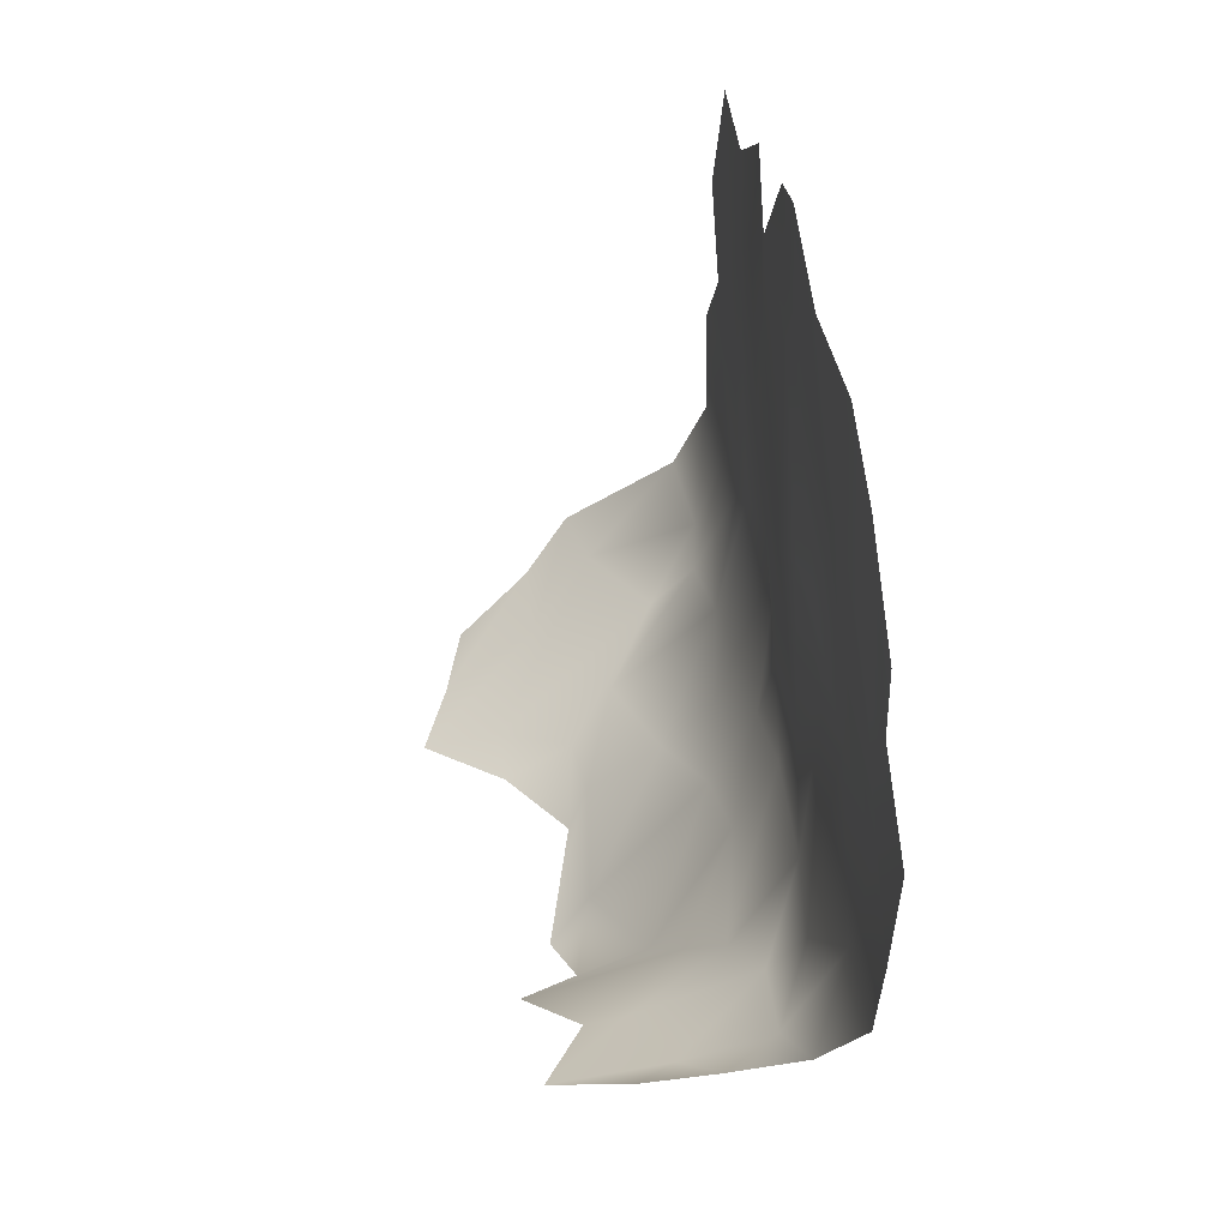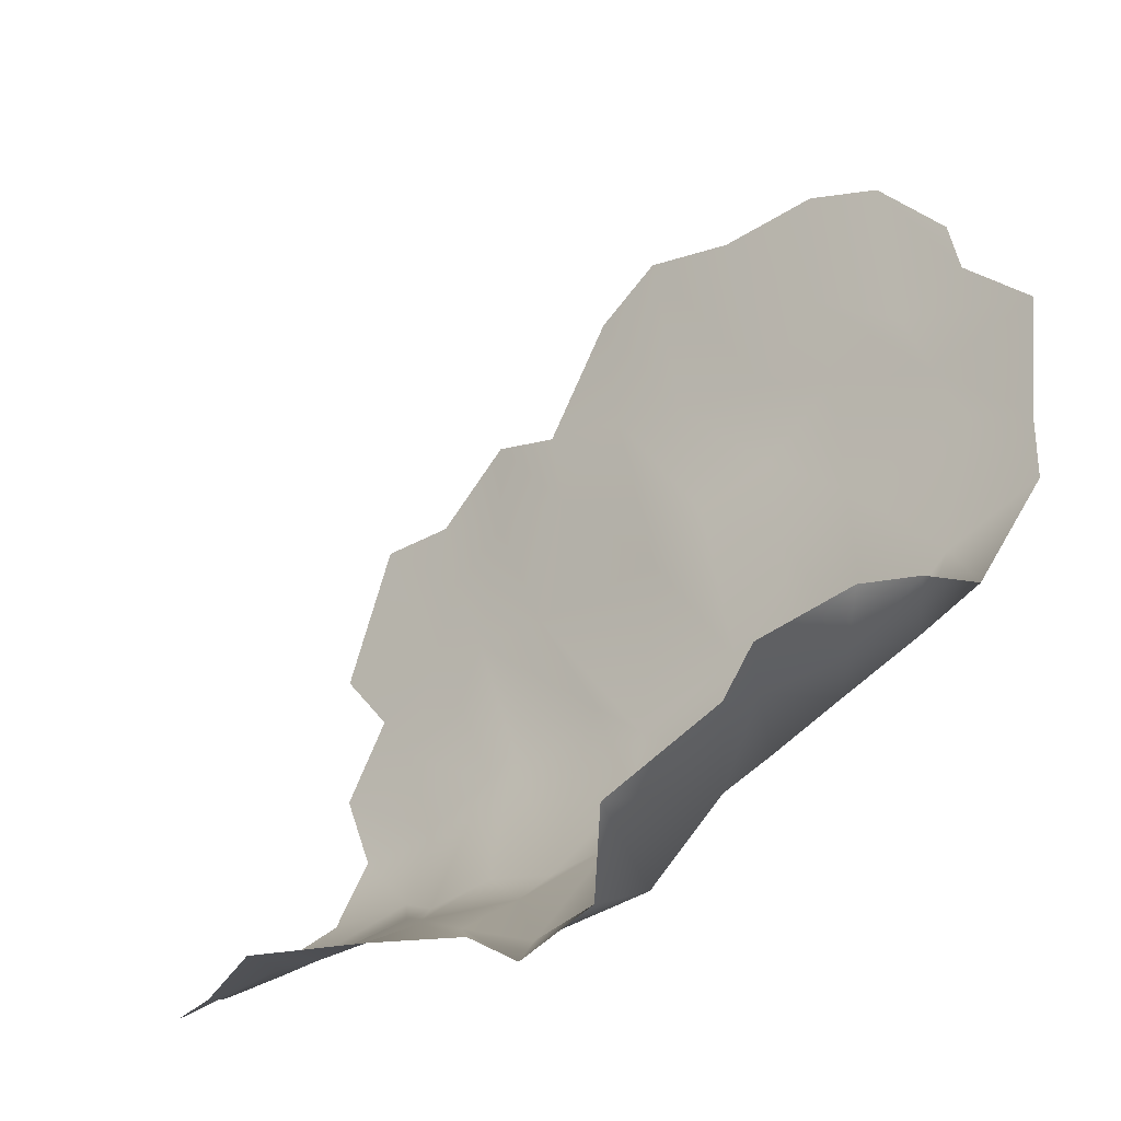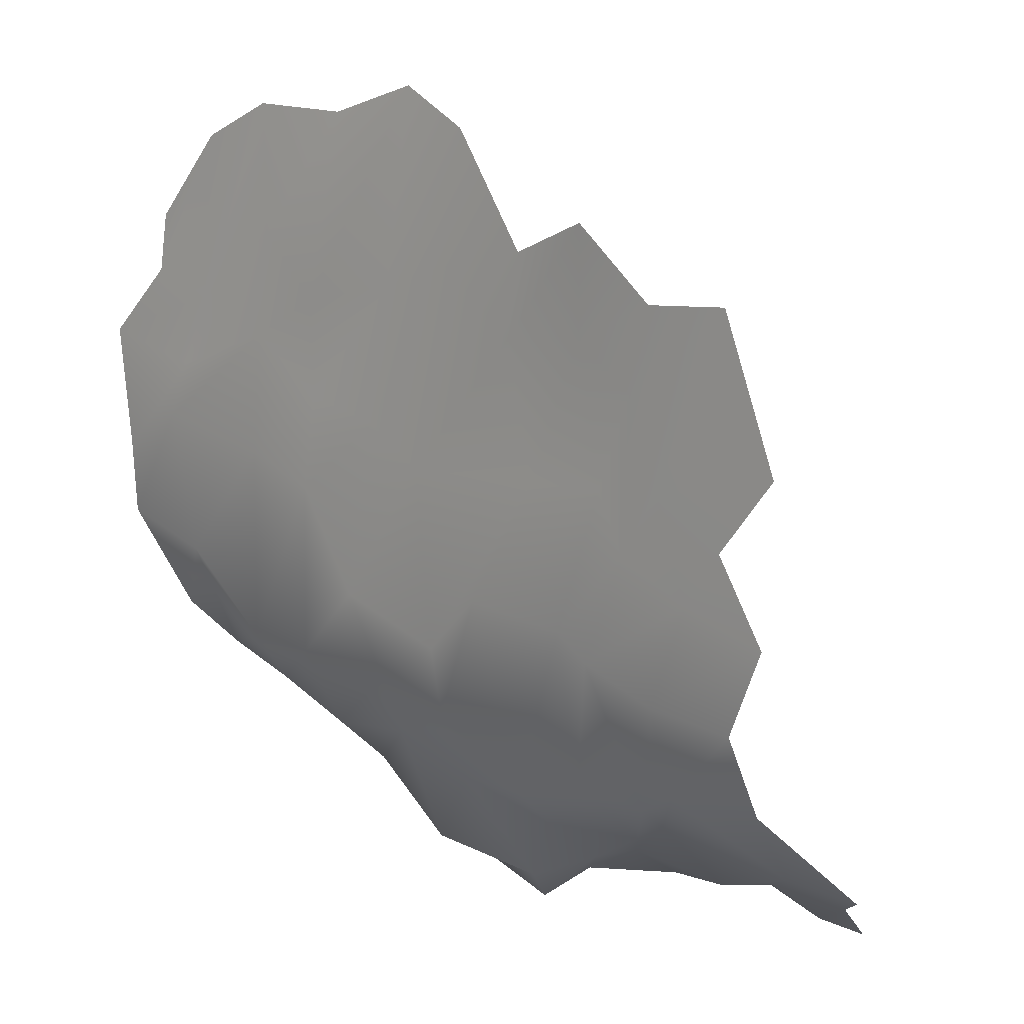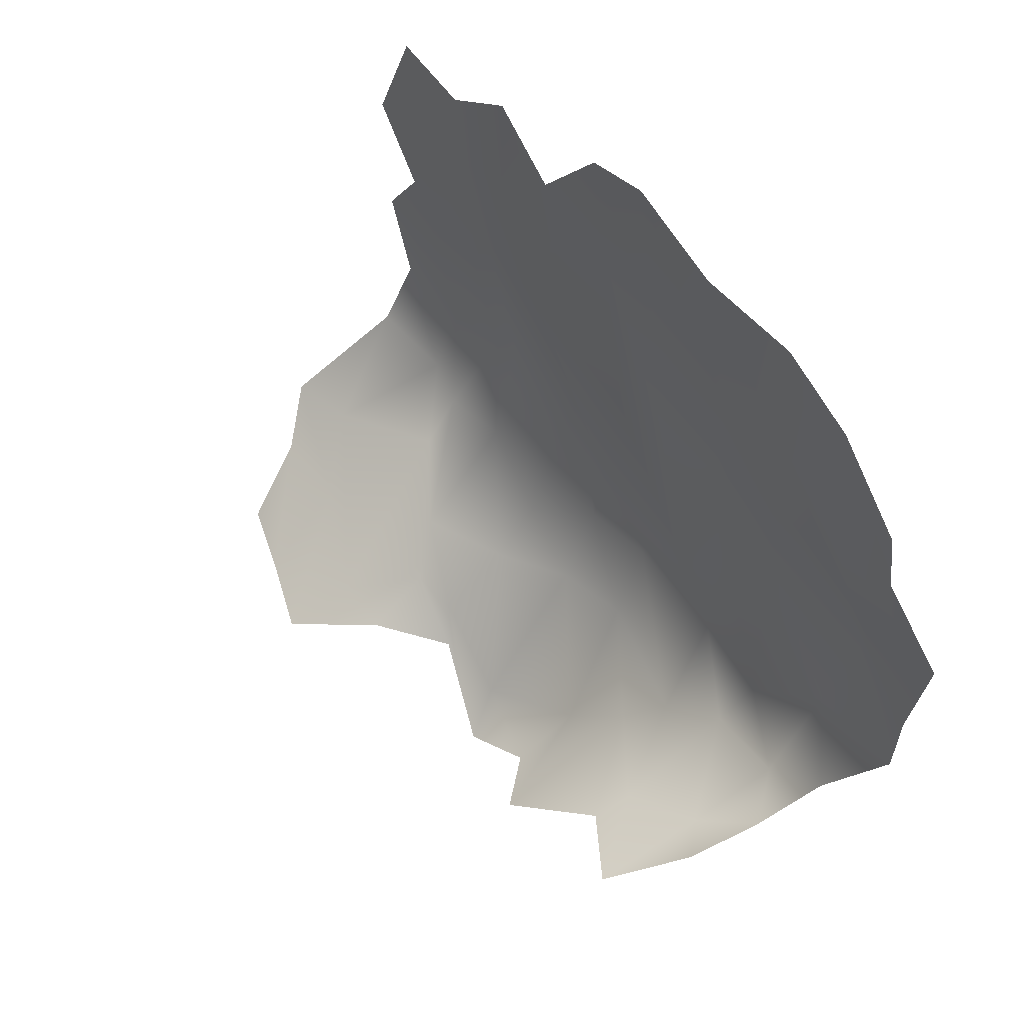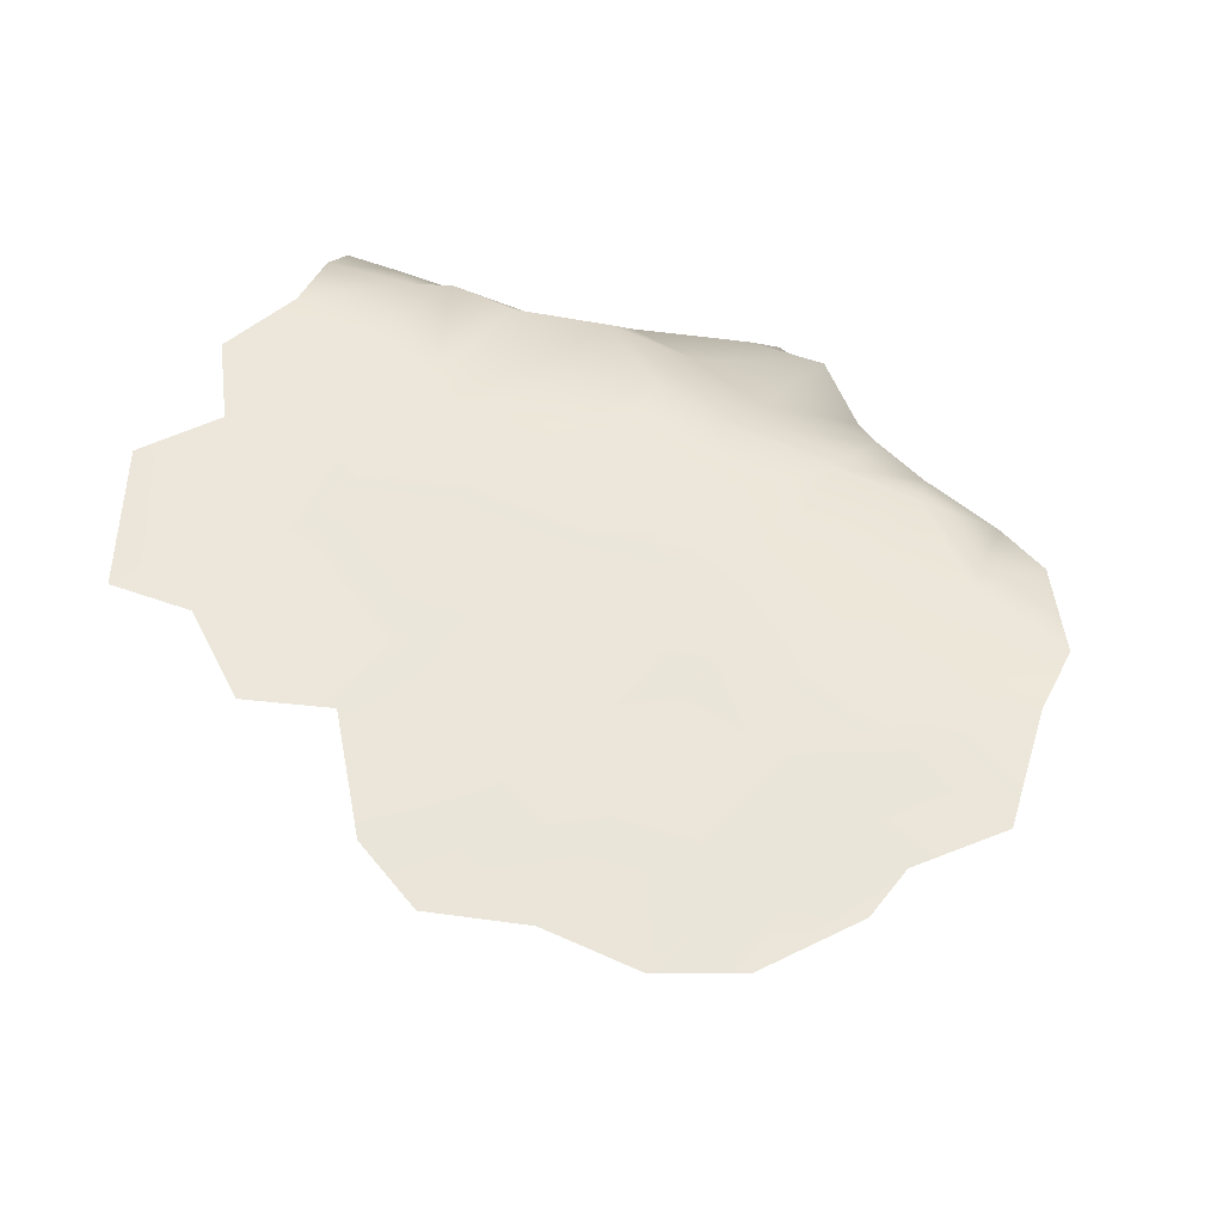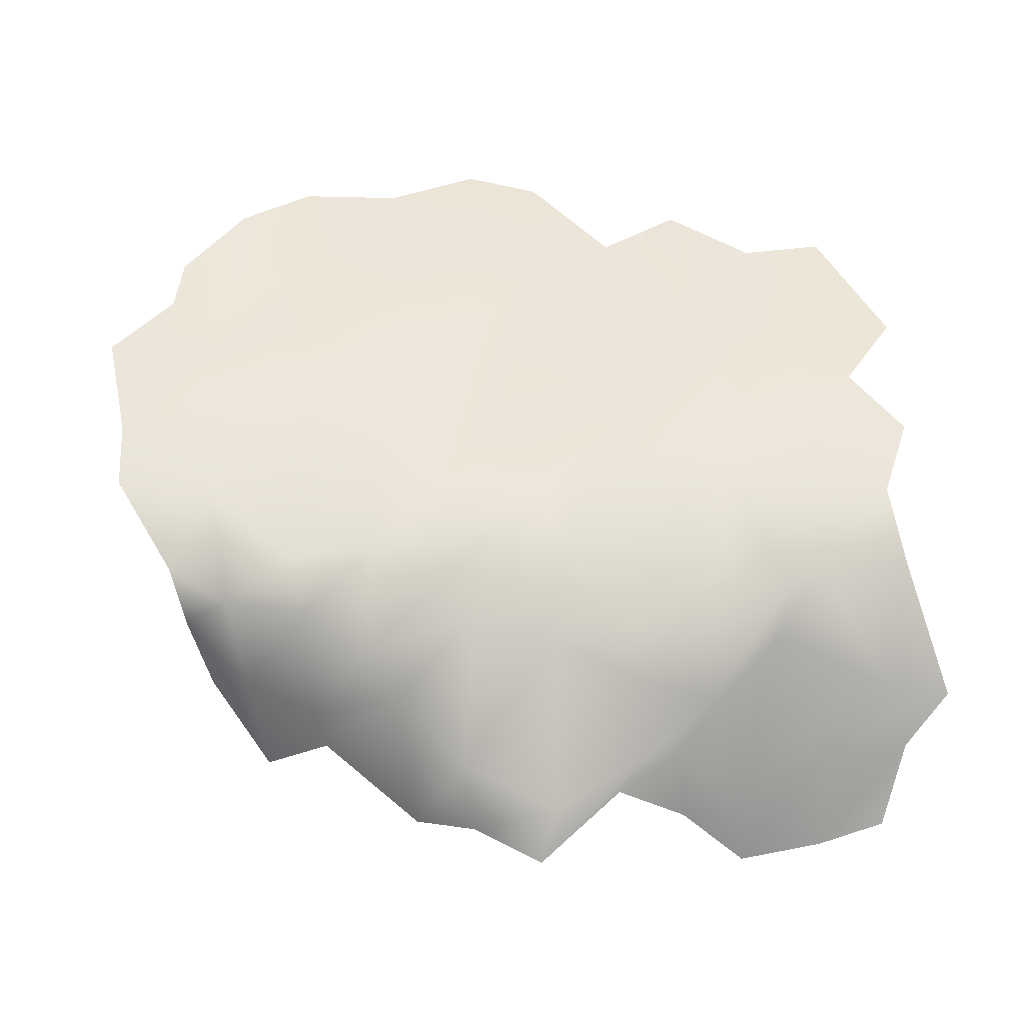
<metadata>
{"format":"obj","ext":"obj","renderer":"f3d","projection":"perspective","resolution":1024,"background":"white","views":[{"elev":45.6,"azim":82.4,"up":"+Z"},{"elev":-33.1,"azim":42.0,"up":"+Z"},{"elev":11.2,"azim":-137.0,"up":"+Z"},{"elev":58.9,"azim":53.8,"up":"+Z"},{"elev":55.2,"azim":23.6,"up":"+Y"},{"elev":49.9,"azim":174.5,"up":"+Y"}]}
</metadata>
<code>
g default
v 19.51 -8.394 -0.4736
v 16.73 -11.99 -3.779
v 13.36 -9.881 -4.384
v 8.609 -12.25 -8.351
v 5.607 -9.259 -10.99
v 2.112 -10.16 -12.88
v -2.473 -8.652 -9.778
v -6.15 -11.39 -9.875
v -9.593 -15.2 -10.74
v -13.84 -13.67 -11.09
v -17.34 -12.61 -10.76
v 20.6 -4.908 1.158
v 17.48 -6.418 -2.107
v 13.82 -8.009 -3.443
v 9.15 -4.706 -5.171
v 5.822 -5.826 -9.202
v 1.071 -8.071 -10.88
v -3.865 -7.545 -8.557
v -6.175 -8.016 -7.753
v -9.234 -11.41 -9.827
v -14.36 -8.979 -7.841
v -18.74 -8.934 -8.086
v 21.18 -1.308 2.255
v 18.25 -2.147 0.2906
v 13.93 -1.946 -0.9725
v 10.8 -3.065 -3.132
v 4.787 -1.887 -2.238
v 0.4854 -2.289 -3.914
v -3.767 -3.899 -5.822
v -8.201 -5.792 -6.122
v -11.8 -3.276 -4.057
v -17.53 -5.75 -6.053
v -21.1 -6.479 -6.545
v 23.8 0.2645 7.427
v 18.53 0.4483 5.97
v 14.46 -0.3188 1.574
v 10.04 0.1025 1.592
v 4.041 0.2551 1.204
v -2e-06 -1e-06 -6e-06
v -4.065 -1.302 -3.51
v -8.797 -0.5048 -1.849
v -12.41 -1.038 -2.512
v -14.51 -0.6768 -1.444
v -19.17 -1.109 -1.419
v 23.63 0.6327 11.21
v 19.75 0.837 13.33
v 12.95 0.8845 12.11
v 9.052 0.8676 10.64
v 6.122 0.5199 5.342
v 0.03477 0.6986 3.555
v -3.483 1.33 6.652
v -8.507 0.7301 5.866
v -10.12 0.5957 4.597
v -14.2 0.5939 3.149
v -18.68 0.4764 2.668
v 24.37 0.6968 17.65
v 18.58 0.7463 16.24
v 12.92 0.4237 18.28
v 8.751 0.3947 15.41
v 4.504 0.3599 14.45
v 1.509 0.232 12.47
v -6.709 0.6432 12.83
v -11 0.6696 13.05
v -12.44 0.7254 10.11
v -16.21 0.7105 8.351
v -20.58 0.6732 7.005
v 20.84 0.4663 21.2
v 17.07 0.5662 20
v 12.23 0.3258 23.66
v 8.564 0.7265 20.46
v 3.2 0.4526 21.52
v -1.054 0.5165 22.78
v -4.94 0.376 19.52
v -9.672 0.6496 19.98
v -12.87 0.7661 17.74
v -14.53 0.786 13.4
v -18.18 0.7688 11.09
v 20.14 0.6167 24.21
v 16.48 0.3406 28.54
v 12.42 0.2743 30.29
v 7.116 -0.04246 29.96
v 2.079 -0.05954 31.34
v -1.718 0.2335 29.39
v -5.605 0.3745 23.73
v -9.843 0.8299 25.34
v -14 0.8425 21.89
v -18.32 0.8141 22.11
v -21.18 0.8494 14.77
g MSH_env_grass_hanging_c group4
f 1 2 13 12
f 2 3 14 13
f 3 4 15 14
f 4 5 16 15
f 5 6 17 16
f 6 7 18 17
f 7 8 19 18
f 8 9 20 19
f 9 10 21 20
f 10 11 22 21
f 12 13 24 23
f 13 14 25 24
f 14 15 26 25
f 15 16 27 26
f 16 17 28 27
f 17 18 29 28
f 18 19 30 29
f 19 20 31 30
f 20 21 32 31
f 21 22 33 32
f 23 24 35 34
f 24 25 36 35
f 25 26 37 36
f 26 27 38 37
f 27 28 39 38
f 28 29 40 39
f 29 30 41 40
f 30 31 42 41
f 31 32 43 42
f 32 33 44 43
f 34 35 46 45
f 35 36 47 46
f 36 37 48 47
f 37 38 49 48
f 38 39 50 49
f 39 40 51 50
f 40 41 52 51
f 41 42 53 52
f 42 43 54 53
f 43 44 55 54
f 45 46 57 56
f 46 47 58 57
f 47 48 59 58
f 48 49 60 59
f 49 50 61 60
f 50 51 62 61
f 51 52 63 62
f 52 53 64 63
f 53 54 65 64
f 54 55 66 65
f 56 57 68 67
f 57 58 69 68
f 58 59 70 69
f 59 60 71 70
f 60 61 72 71
f 61 62 73 72
f 62 63 74 73
f 63 64 75 74
f 64 65 76 75
f 65 66 77 76
f 67 68 79 78
f 68 69 80 79
f 69 70 81 80
f 70 71 82 81
f 71 72 83 82
f 72 73 84 83
f 73 74 85 84
f 74 75 86 85
f 75 76 87 86
f 76 77 88 87

</code>
